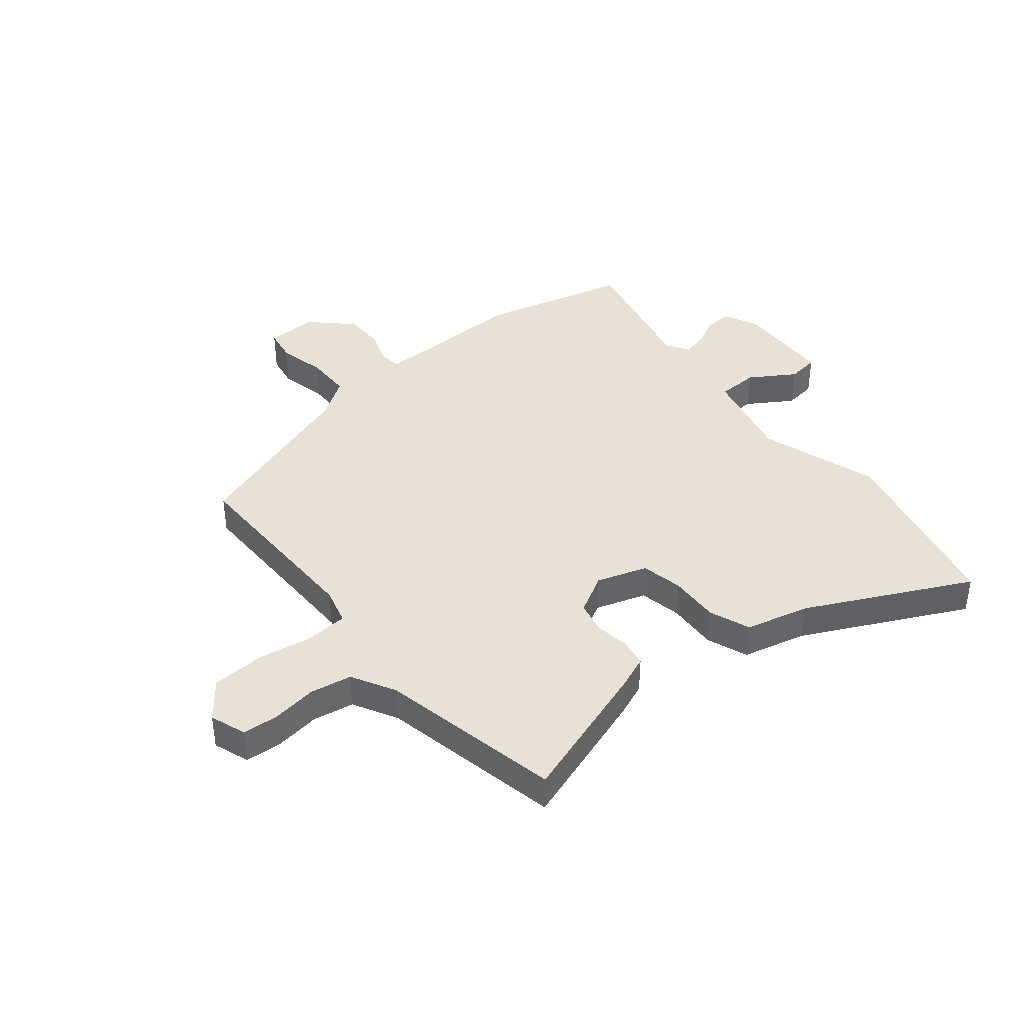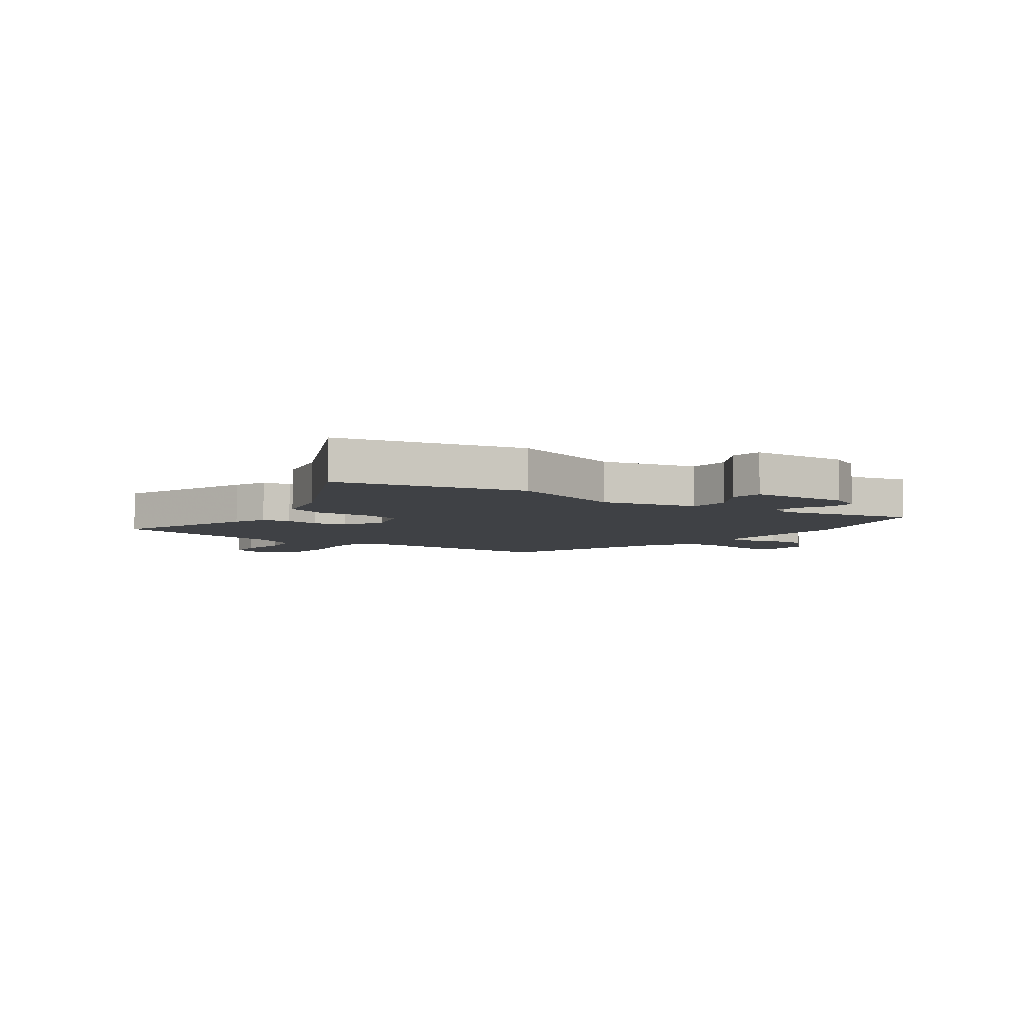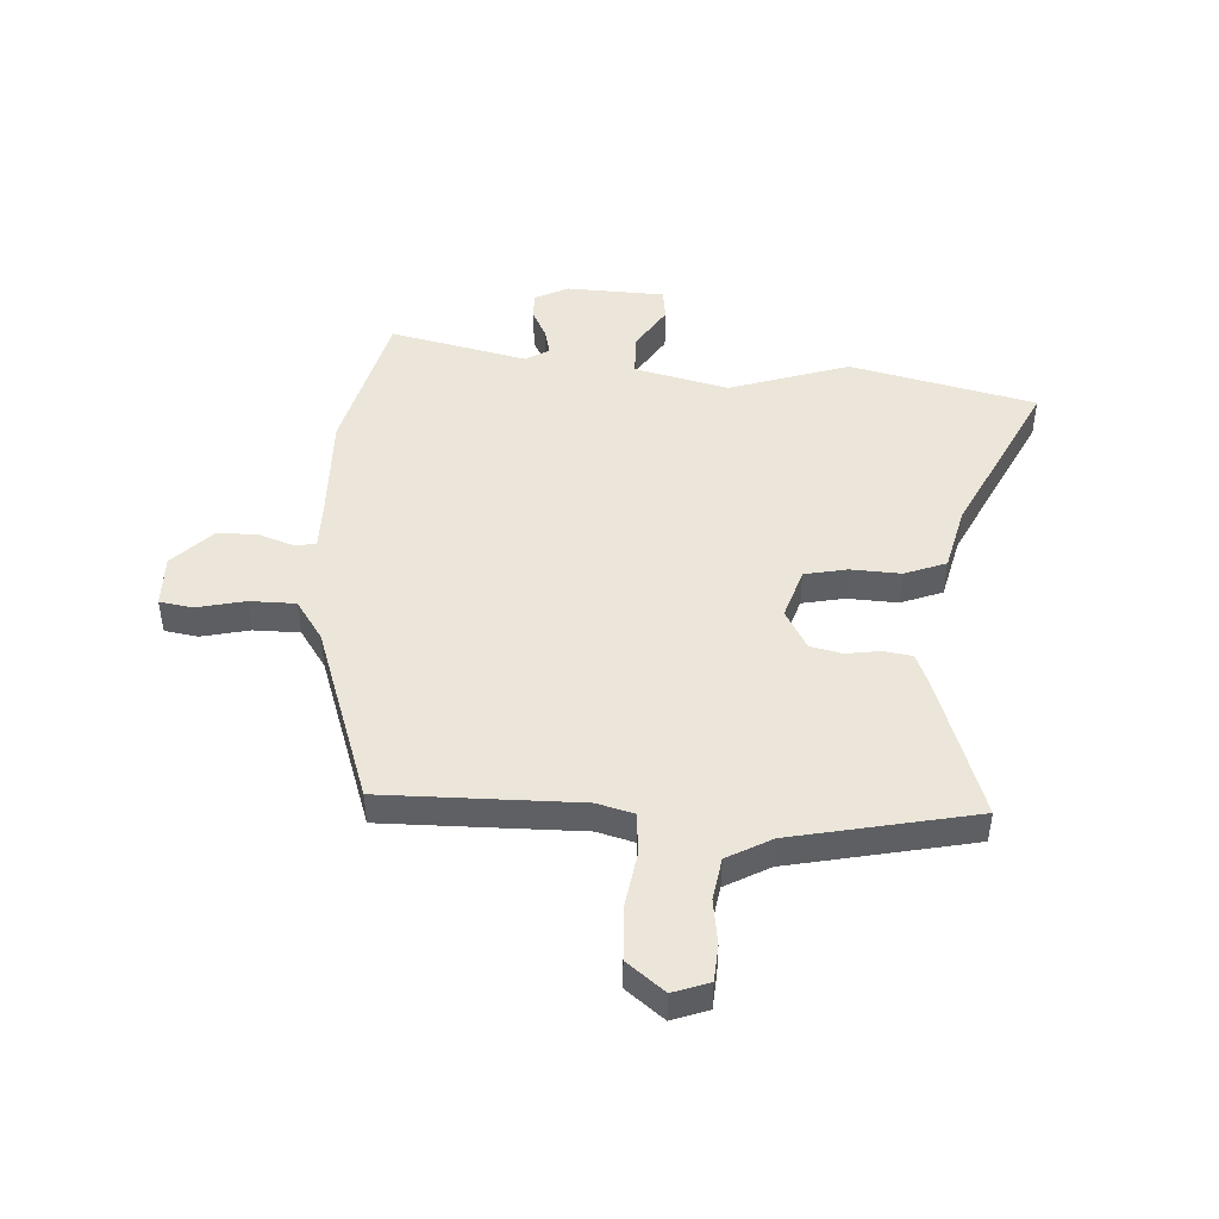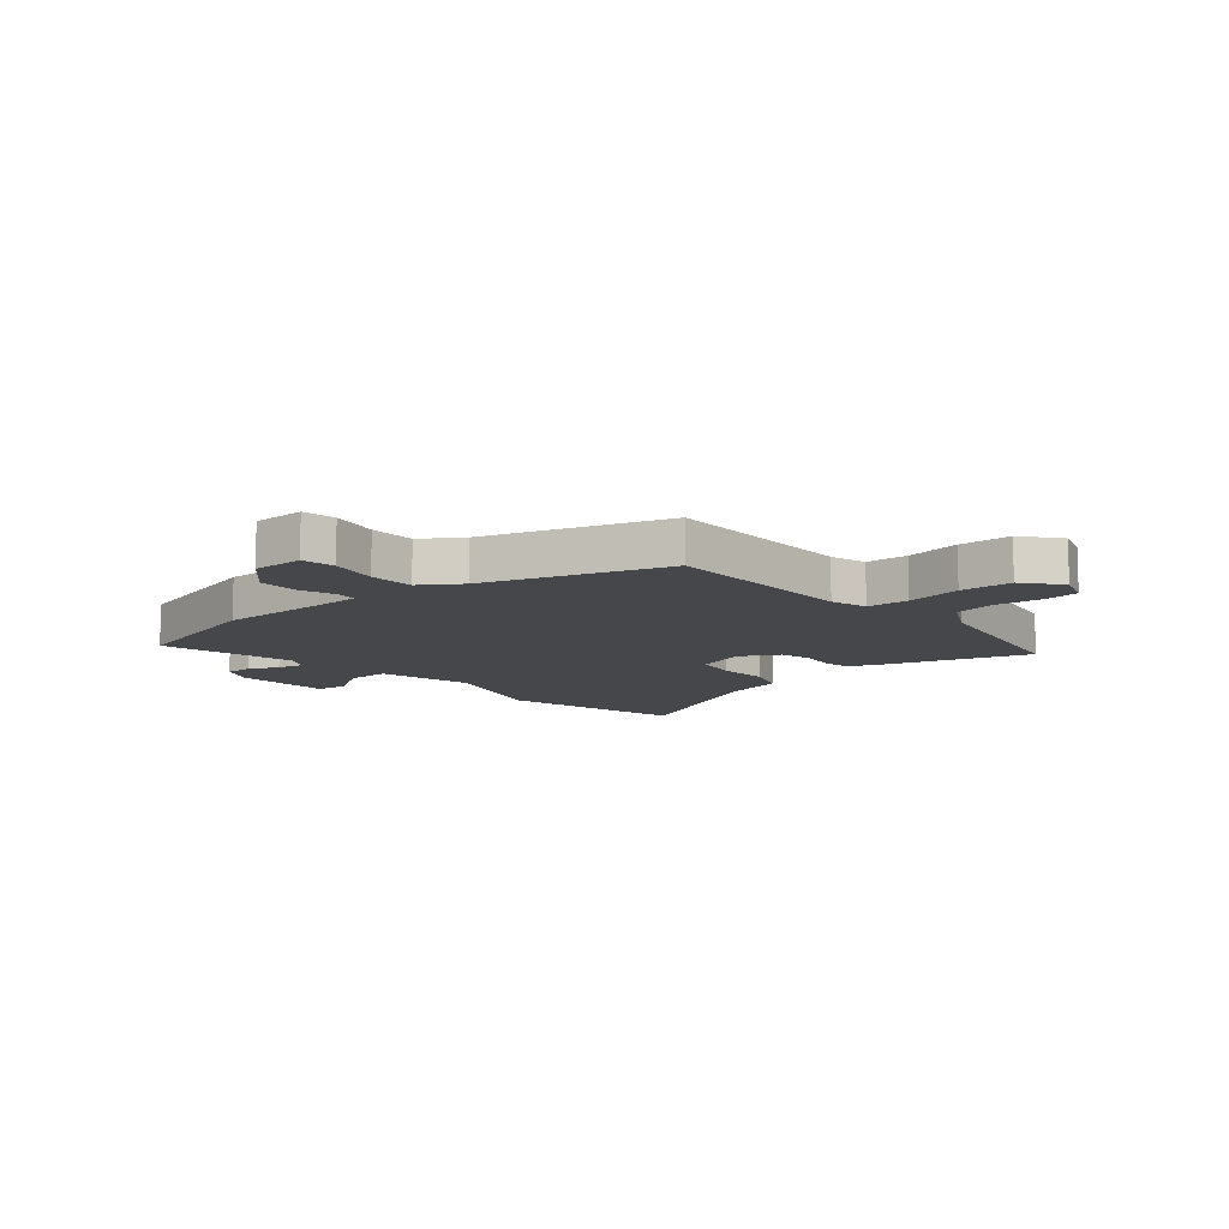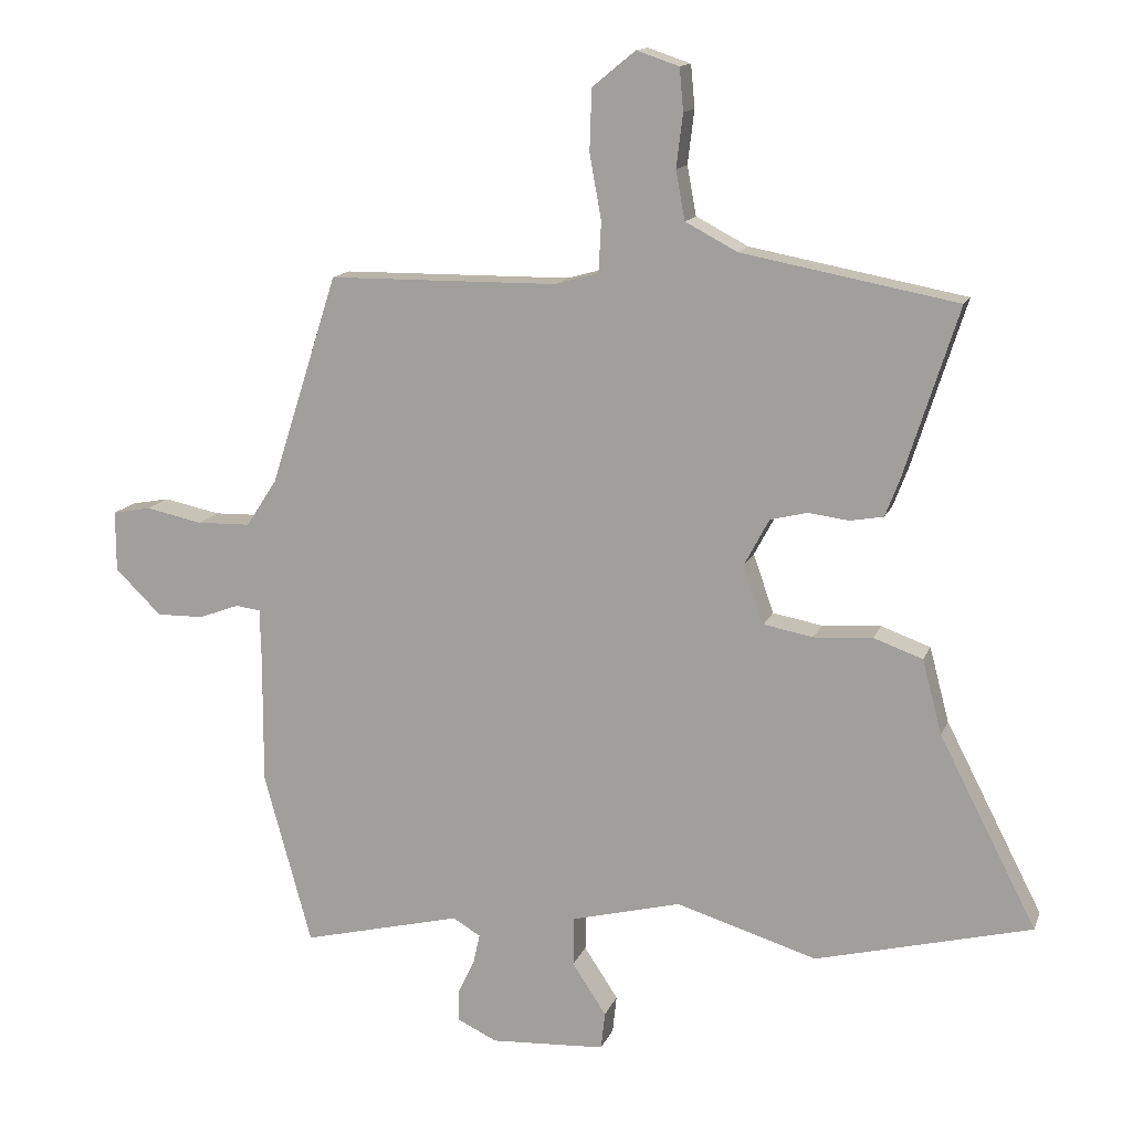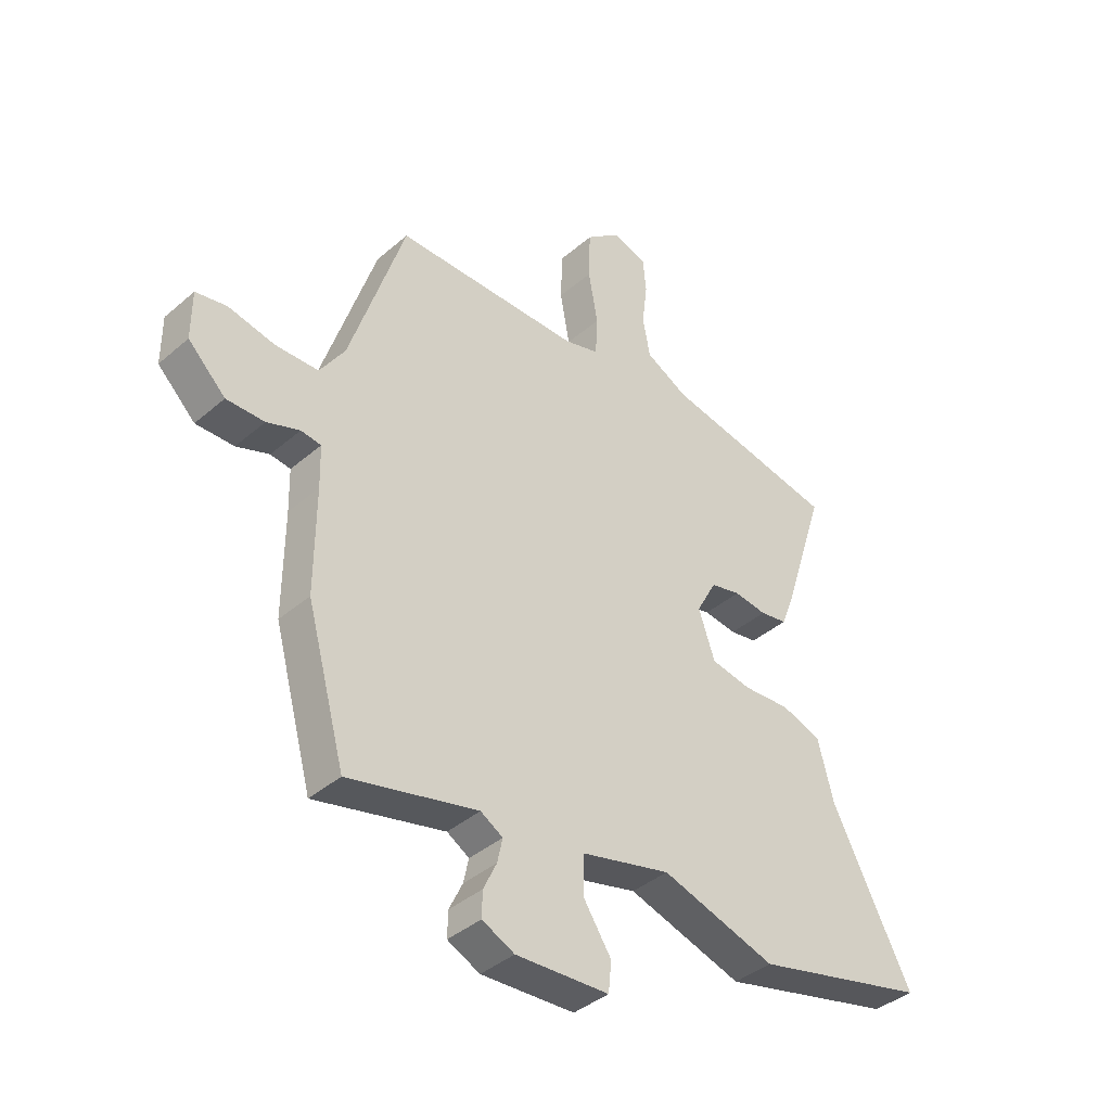
<metadata>
{"format":"obj","ext":"obj","renderer":"f3d","projection":"perspective","resolution":1024,"background":"white","views":[{"elev":40.5,"azim":49.8,"up":"+Y"},{"elev":-5.6,"azim":143.0,"up":"+Y"},{"elev":46.7,"azim":2.3,"up":"+Y"},{"elev":-10.8,"azim":-49.7,"up":"+Y"},{"elev":13.8,"azim":16.2,"up":"+Z"},{"elev":-39.8,"azim":-43.3,"up":"+Z"}]}
</metadata>
<code>
v 0.545 0.07 0.479
v 0.463 0.07 0.222
v 0.44 0.07 0.162
v 0.389 0.07 0.153
v 0.327 0.07 0.161
v 0.27 0.07 0.147
v 0.232 0.07 0.076
v 0.263 0.07 -0.014
v 0.339 0.07 -0.028
v 0.429 0.07 -0.022
v 0.504 0.07 -0.049
v 0.534 0.07 -0.163
v 0.683 0.07 -0.453
v 0.353 0.07 -0.537
v 0.137 0.07 -0.471
v -0.031 0.07 -0.514
v -0.032 0.07 -0.589
v 0.02 0.07 -0.668
v 0.014 0.07 -0.725
v -0.162 0.07 -0.735
v -0.223 0.07 -0.706
v -0.222 0.07 -0.658
v -0.197 0.07 -0.605
v -0.187 0.07 -0.559
v -0.229 0.07 -0.534
v -0.474 0.07 -0.594
v -0.547 0.07 -0.329
v -0.546 0.07 -0.132
v -0.548 0.07 -0.052
v -0.586 0.07 -0.047
v -0.648 0.07 -0.07
v -0.72 0.07 -0.071
v -0.791 0.07 -0.002
v -0.791 0.07 0.091
v -0.732 0.07 0.102
v -0.645 0.07 0.084
v -0.563 0.07 0.086
v -0.516 0.07 0.158
v -0.412 0.07 0.481
v -0.06 0.07 0.484
v 0.006 0.07 0.503
v 0.01 0.07 0.579
v -0.008 0.07 0.679
v -0.005 0.07 0.773
v 0.061 0.07 0.827
v 0.126 0.07 0.805
v 0.132 0.07 0.74
v 0.122 0.07 0.658
v 0.136 0.07 0.583
v 0.216 0.07 0.541
v 0.545 0 0.479
v 0.463 0 0.222
v 0.44 0 0.162
v 0.389 0 0.153
v 0.327 0 0.161
v 0.27 0 0.147
v 0.232 0 0.076
v 0.263 0 -0.014
v 0.339 0 -0.028
v 0.429 0 -0.022
v 0.504 0 -0.049
v 0.534 0 -0.163
v 0.683 0 -0.453
v 0.353 0 -0.537
v 0.137 0 -0.471
v -0.031 0 -0.514
v -0.032 0 -0.589
v 0.02 0 -0.668
v 0.014 0 -0.725
v -0.162 0 -0.735
v -0.223 0 -0.706
v -0.222 0 -0.658
v -0.197 0 -0.605
v -0.187 0 -0.559
v -0.229 0 -0.534
v -0.474 0 -0.594
v -0.547 0 -0.329
v -0.546 0 -0.132
v -0.548 0 -0.052
v -0.586 0 -0.047
v -0.648 0 -0.07
v -0.72 0 -0.071
v -0.791 0 -0.002
v -0.791 0 0.091
v -0.732 0 0.102
v -0.645 0 0.084
v -0.563 0 0.086
v -0.516 0 0.158
v -0.412 0 0.481
v -0.06 0 0.484
v 0.006 0 0.503
v 0.01 0 0.579
v -0.008 0 0.679
v -0.005 0 0.773
v 0.061 0 0.827
v 0.126 0 0.805
v 0.132 0 0.74
v 0.122 0 0.658
v 0.136 0 0.583
v 0.216 0 0.541
f 46 47 48
f 45 46 48
f 44 45 48
f 43 44 48
f 42 43 48
f 41 42 48 49
f 38 39 40
f 37 38 40 41
f 34 35 36
f 33 34 36
f 32 33 36
f 31 32 36
f 30 31 36
f 29 30 36 37
f 25 26 27 28
f 24 25 28 29
f 21 22 23
f 20 21 23
f 19 20 23
f 18 19 23
f 17 18 23
f 16 17 23 24
f 12 13 14 15
f 12 15 16
f 11 12 16
f 10 11 16
f 9 10 16
f 24 29 37
f 16 24 37
f 9 16 37
f 8 9 37
f 3 4 5
f 2 3 5
f 1 2 5
f 50 1 5
f 50 5 6
f 49 50 6 7
f 41 49 7
f 7 8 37 41
f 98 97 96
f 98 96 95
f 98 95 94
f 98 94 93
f 98 93 92
f 99 98 92 91
f 90 89 88
f 91 90 88 87
f 86 85 84
f 86 84 83
f 86 83 82
f 86 82 81
f 86 81 80
f 87 86 80 79
f 78 77 76 75
f 79 78 75 74
f 73 72 71
f 73 71 70
f 73 70 69
f 73 69 68
f 73 68 67
f 74 73 67 66
f 65 64 63 62
f 66 65 62
f 66 62 61
f 66 61 60
f 66 60 59
f 87 79 74
f 87 74 66
f 87 66 59
f 87 59 58
f 55 54 53
f 55 53 52
f 55 52 51
f 55 51 100
f 56 55 100
f 57 56 100 99
f 57 99 91
f 91 87 58 57
f 1 51 52 2
f 2 52 53 3
f 3 53 54 4
f 4 54 55 5
f 5 55 56 6
f 6 56 57 7
f 7 57 58 8
f 8 58 59 9
f 9 59 60 10
f 10 60 61 11
f 11 61 62 12
f 12 62 63 13
f 13 63 64 14
f 14 64 65 15
f 15 65 66 16
f 16 66 67 17
f 17 67 68 18
f 18 68 69 19
f 19 69 70 20
f 20 70 71 21
f 21 71 72 22
f 22 72 73 23
f 23 73 74 24
f 24 74 75 25
f 25 75 76 26
f 26 76 77 27
f 27 77 78 28
f 28 78 79 29
f 29 79 80 30
f 30 80 81 31
f 31 81 82 32
f 32 82 83 33
f 33 83 84 34
f 34 84 85 35
f 35 85 86 36
f 36 86 87 37
f 37 87 88 38
f 38 88 89 39
f 39 89 90 40
f 40 90 91 41
f 41 91 92 42
f 42 92 93 43
f 43 93 94 44
f 44 94 95 45
f 45 95 96 46
f 46 96 97 47
f 47 97 98 48
f 48 98 99 49
f 49 99 100 50
f 50 100 51 1

</code>
